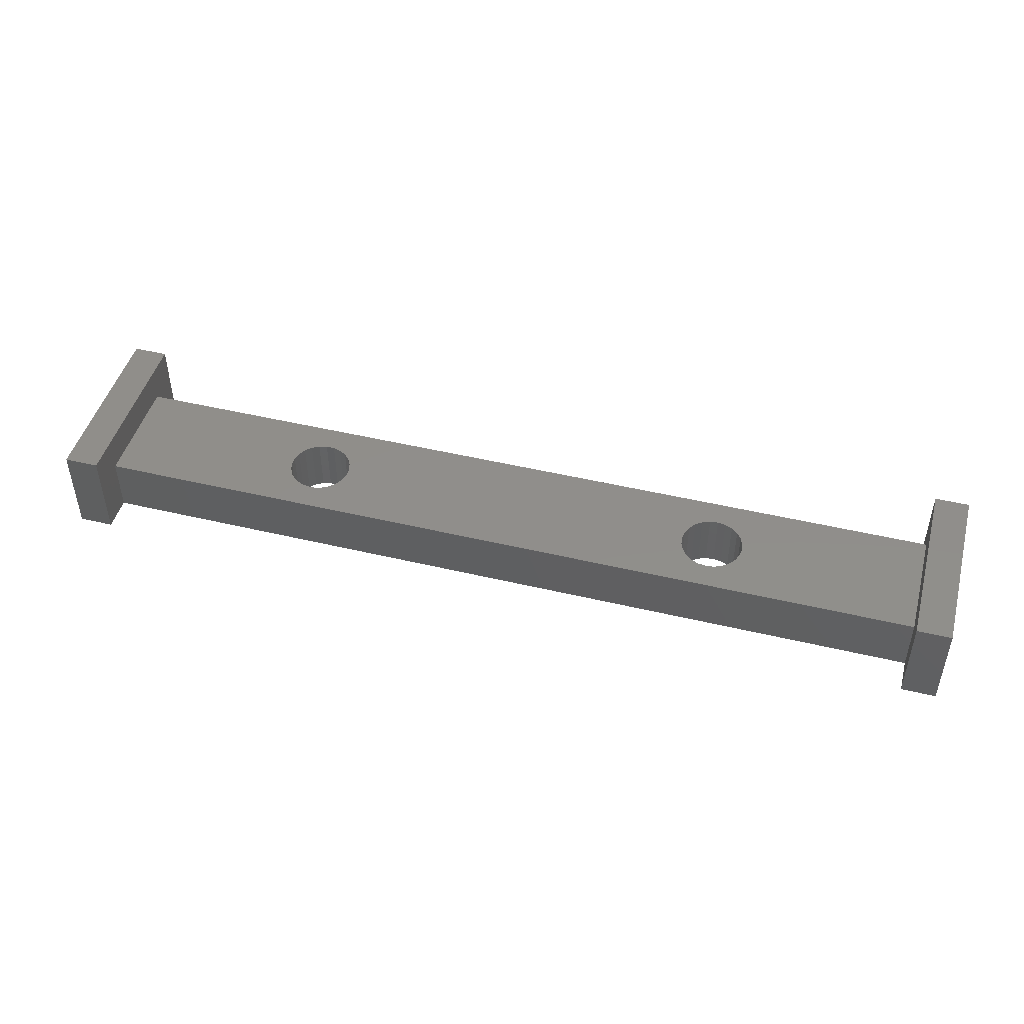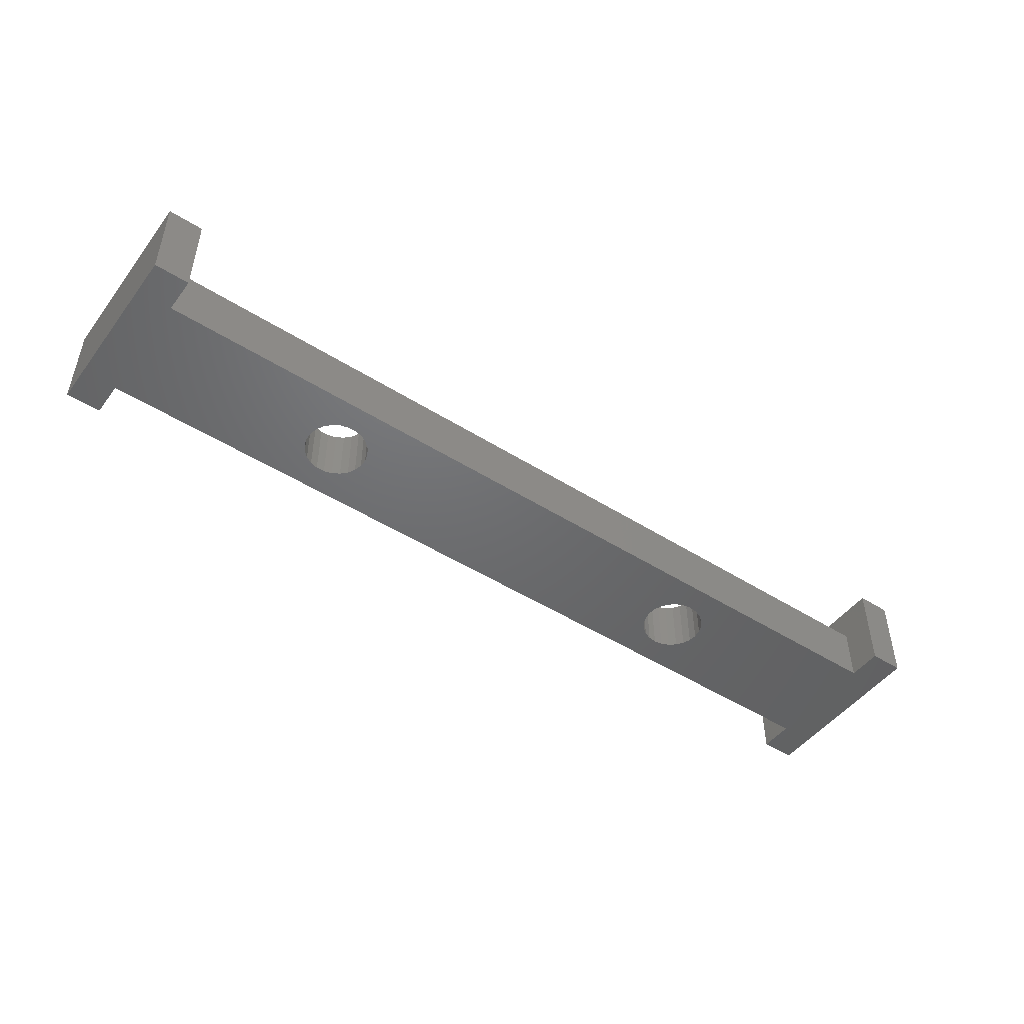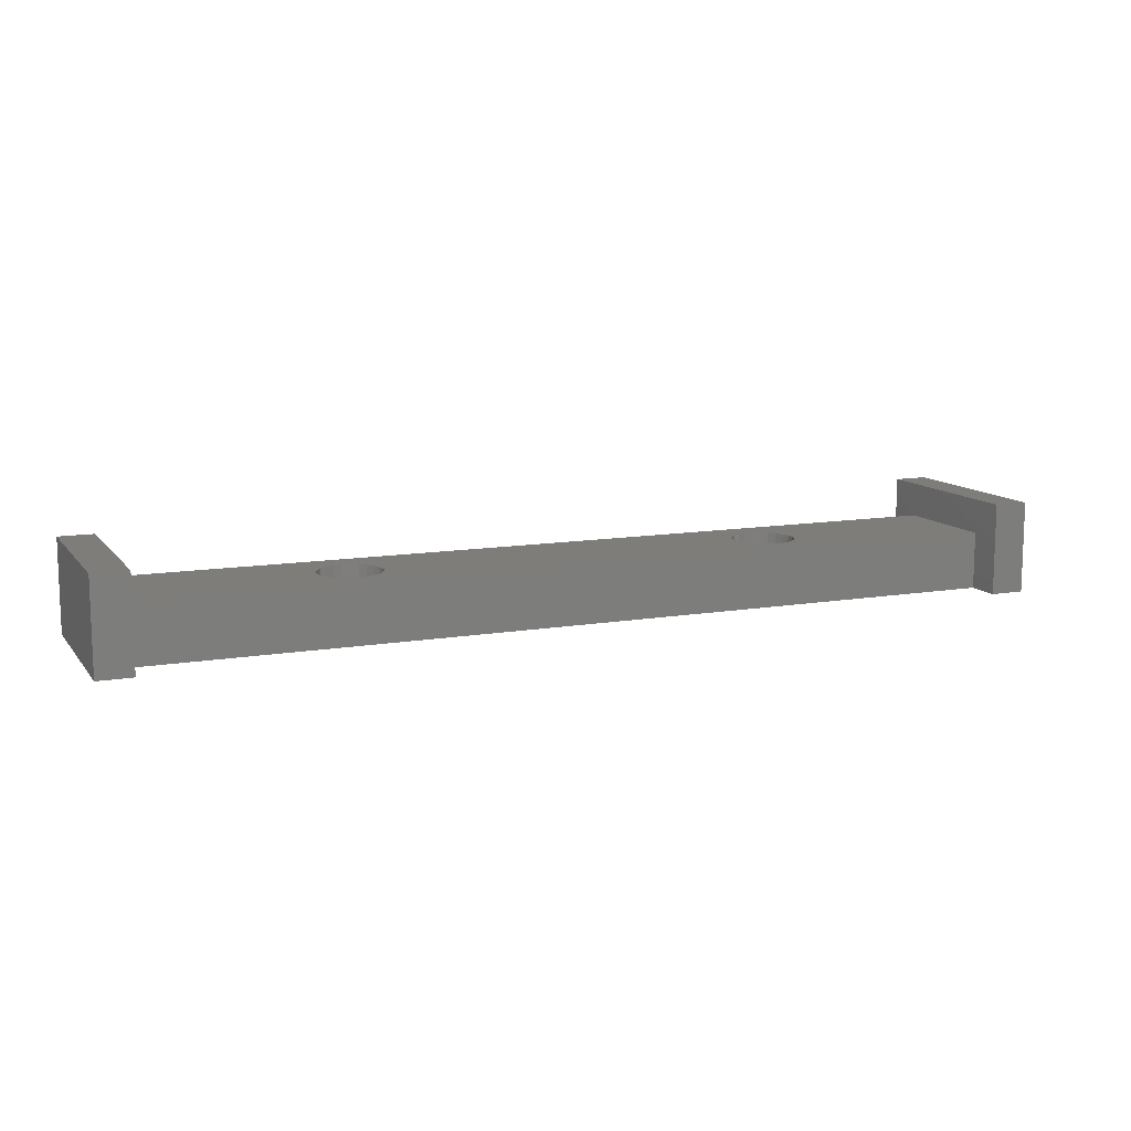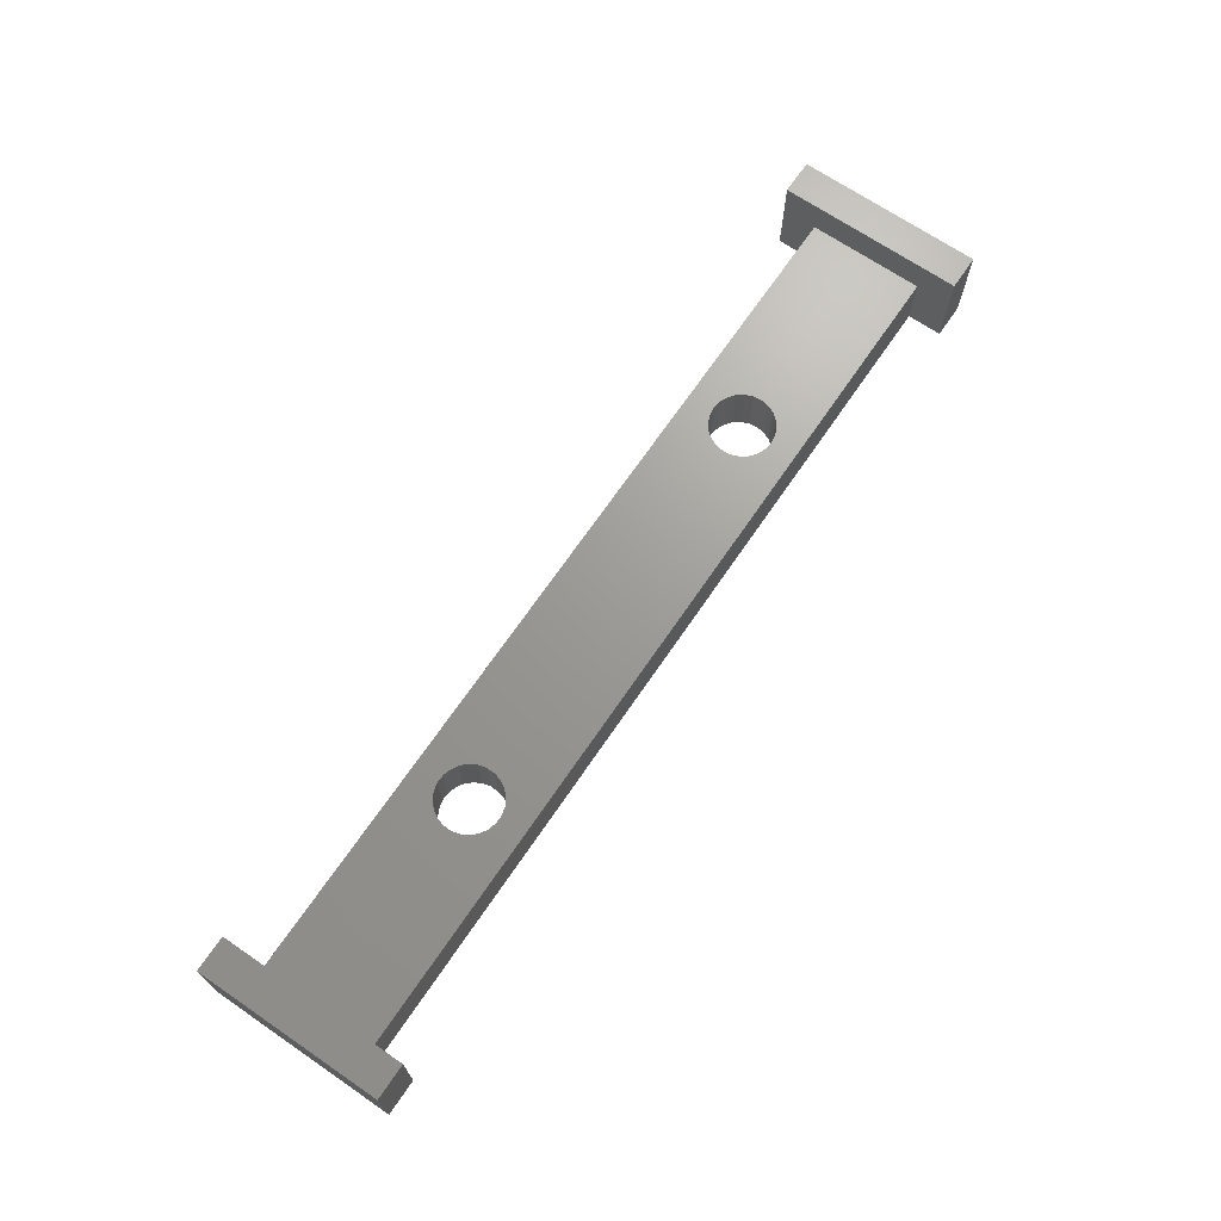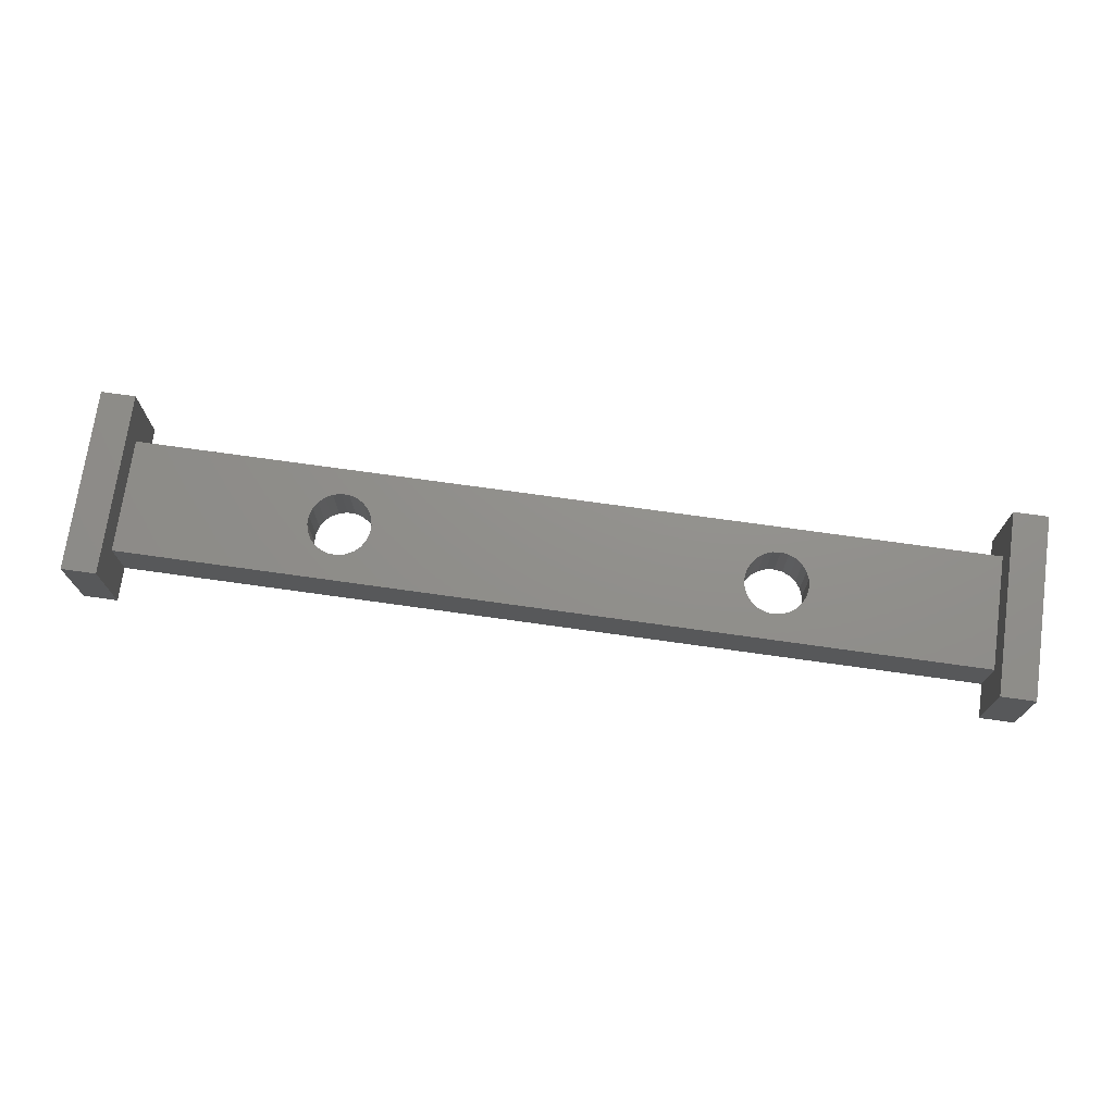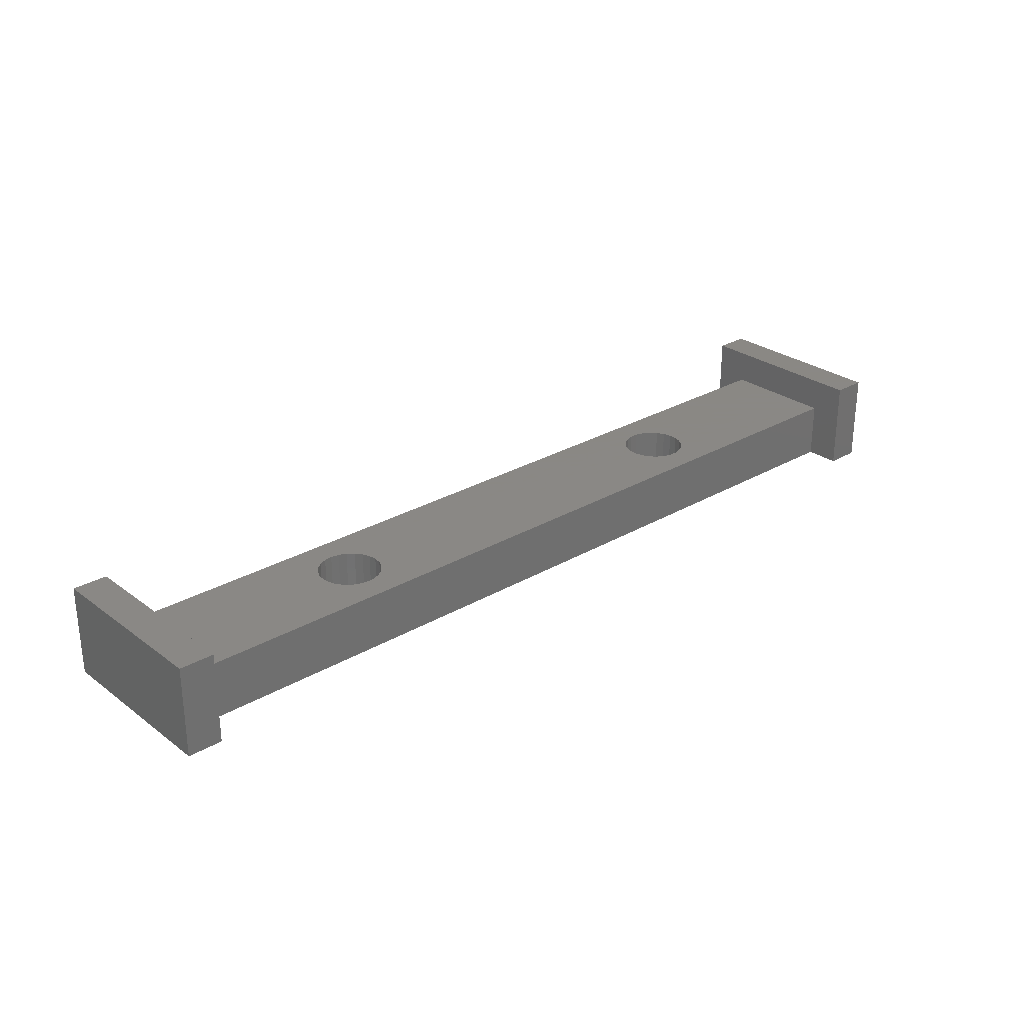
<metadata>
{"format":"stl","ext":"stl","renderer":"f3d","projection":"perspective","resolution":1024,"background":"white","views":[{"elev":46.7,"azim":15.2,"up":"+Z"},{"elev":-48.3,"azim":-35.3,"up":"+Z"},{"elev":11.3,"azim":157.3,"up":"+Z"},{"elev":69.2,"azim":-55.7,"up":"+Z"},{"elev":72.6,"azim":8.0,"up":"+Z"},{"elev":27.7,"azim":138.3,"up":"+Z"}]}
</metadata>
<code>
# stl→obj: 130 verts, 268 faces
v 75 10 2.467e-15
v 75 0 5
v 75 0 2.467e-15
v 75 10 5
v 16.03 5.403 0
v 16.02 5 5
v 16.02 5 0
v 16.03 5.403 5
v 0 10 5
v 0 10 2.467e-15
v 53.51 5 3.525e-16
v 53.58 4.342 5
v 53.58 4.342 3.525e-16
v 53.51 5 5
v 0 0 5
v 17.66 2.477 5
v 18.35 2.28 5
v 17.04 2.845 5
v 16.54 3.361 5
v 16.19 3.989 5
v 16.02 4.685 5
v 19.07 2.268 5
v 19.76 2.443 5
v 20.39 2.792 5
v 20.9 3.291 5
v 21.27 3.907 5
v 21.47 4.597 5
v 21.48 5 5
v 21.48 5.315 5
v 56.19 2.251 5
v 55.48 2.359 5
v 54.83 2.647 5
v 54.27 3.095 5
v 53.84 3.673 5
v 53.5 5.056 5
v 56.91 2.33 5
v 57.58 2.591 5
v 58.15 3.017 5
v 58.6 3.577 5
v 58.89 4.235 5
v 59 4.944 5
v 18.43 7.732 5
v 17.74 7.557 5
v 17.11 7.208 5
v 16.6 6.709 5
v 16.23 6.093 5
v 18.75 7.727 5
v 19.15 7.72 5
v 19.84 7.523 5
v 20.46 7.155 5
v 20.96 6.639 5
v 21.31 6.011 5
v 55.59 7.67 5
v 54.92 7.409 5
v 54.35 6.983 5
v 53.9 6.423 5
v 53.61 5.765 5
v 56.31 7.749 5
v 57.02 7.641 5
v 57.67 7.353 5
v 58.23 6.905 5
v 58.66 6.327 5
v 58.92 5.658 5
v 58.99 5 5
v 0 0 2.467e-15
v 17.74 7.557 0
v 18.43 7.732 0
v 17.11 7.208 0
v 16.6 6.709 0
v 16.23 6.093 0
v 16.02 4.685 0
v 18.75 7.727 0
v 19.15 7.72 0
v 19.84 7.523 0
v 20.46 7.155 0
v 20.96 6.639 0
v 21.31 6.011 0
v 21.48 5.315 0
v 55.59 7.67 3.525e-16
v 54.92 7.409 3.525e-16
v 54.35 6.983 3.525e-16
v 53.9 6.423 3.525e-16
v 53.61 5.765 3.525e-16
v 53.5 5.056 3.525e-16
v 56.31 7.749 3.525e-16
v 57.02 7.641 3.525e-16
v 57.67 7.353 3.525e-16
v 58.23 6.905 3.525e-16
v 58.66 6.327 3.525e-16
v 58.92 5.658 3.525e-16
v 58.99 5 3.525e-16
v 59 4.944 3.525e-16
v 18.35 2.28 0
v 17.66 2.477 0
v 17.04 2.845 0
v 16.54 3.361 0
v 16.19 3.989 0
v 19.07 2.268 0
v 19.76 2.443 0
v 20.39 2.792 0
v 20.9 3.291 0
v 21.27 3.907 0
v 21.47 4.597 0
v 21.48 5 0
v 56.19 2.251 3.525e-16
v 55.48 2.359 3.525e-16
v 54.83 2.647 3.525e-16
v 54.27 3.095 3.525e-16
v 53.84 3.673 3.525e-16
v 56.91 2.33 3.525e-16
v 57.58 2.591 3.525e-16
v 58.15 3.017 3.525e-16
v 58.6 3.577 3.525e-16
v 58.89 4.235 3.525e-16
v 78 13 2.467e-15
v 75 13 2.467e-15
v 75 -3 2.467e-15
v 78 -3 2.467e-15
v 78 -3 8
v 78 13 8
v 75 13 8
v 75 -3 8
v 0 13 2.467e-15
v -3 -3 2.467e-15
v -3 13 2.467e-15
v 0 -3 2.467e-15
v -3 13 8
v -3 -3 8
v 0 -3 8
v 0 13 8
f 1 2 3
f 2 1 4
f 5 6 7
f 6 5 8
f 9 1 10
f 1 9 4
f 11 12 13
f 12 11 14
f 15 16 9
f 16 15 17
f 17 15 2
f 9 16 18
f 9 18 19
f 9 19 20
f 9 20 21
f 17 2 22
f 22 2 23
f 23 2 24
f 24 2 25
f 25 2 26
f 26 2 27
f 27 2 28
f 28 2 29
f 29 2 30
f 29 30 31
f 29 31 32
f 29 32 33
f 29 33 34
f 29 34 12
f 29 12 14
f 29 14 35
f 30 2 36
f 36 2 37
f 37 2 38
f 38 2 39
f 39 2 40
f 40 2 41
f 9 42 4
f 42 9 43
f 43 9 44
f 44 9 45
f 45 9 46
f 46 9 8
f 8 9 21
f 8 21 6
f 4 42 47
f 4 47 48
f 4 48 49
f 4 49 50
f 4 50 51
f 4 51 52
f 4 52 29
f 4 29 53
f 53 29 54
f 54 29 55
f 55 29 56
f 56 29 57
f 57 29 35
f 4 53 58
f 4 58 59
f 4 59 60
f 4 60 61
f 4 61 62
f 4 62 63
f 4 63 64
f 4 64 41
f 4 41 2
f 9 65 15
f 65 9 10
f 10 66 65
f 66 10 67
f 67 10 1
f 65 66 68
f 65 68 69
f 65 69 70
f 65 70 5
f 65 5 71
f 71 5 7
f 67 1 72
f 72 1 73
f 73 1 74
f 74 1 75
f 75 1 76
f 76 1 77
f 77 1 78
f 78 1 79
f 78 79 80
f 78 80 81
f 78 81 82
f 78 82 83
f 78 83 84
f 79 1 85
f 85 1 86
f 86 1 87
f 87 1 88
f 88 1 89
f 89 1 90
f 90 1 91
f 91 1 92
f 65 93 3
f 93 65 94
f 94 65 95
f 95 65 96
f 96 65 97
f 97 65 71
f 3 93 98
f 3 98 99
f 3 99 100
f 3 100 101
f 3 101 102
f 3 102 103
f 3 103 104
f 3 104 78
f 3 78 105
f 105 78 106
f 106 78 107
f 107 78 108
f 108 78 109
f 109 78 13
f 13 78 11
f 11 78 84
f 3 105 110
f 3 110 111
f 3 111 112
f 3 112 113
f 3 113 114
f 3 114 92
f 3 92 1
f 71 20 97
f 20 71 21
f 97 19 96
f 19 97 20
f 96 18 95
f 18 96 19
f 84 14 11
f 14 84 35
f 18 94 95
f 94 18 16
f 16 93 94
f 93 16 17
f 17 98 93
f 98 17 22
f 22 99 98
f 99 22 23
f 23 100 99
f 100 23 24
f 24 101 100
f 101 24 25
f 26 101 25
f 101 26 102
f 27 102 26
f 102 27 103
f 28 103 27
f 103 28 104
f 29 104 28
f 104 29 78
f 52 78 29
f 78 52 77
f 51 77 52
f 77 51 76
f 50 76 51
f 76 50 75
f 50 74 75
f 74 50 49
f 49 73 74
f 73 49 48
f 48 72 73
f 72 48 47
f 47 67 72
f 67 47 42
f 42 66 67
f 66 42 43
f 43 68 66
f 68 43 44
f 44 69 68
f 69 44 45
f 69 46 70
f 46 69 45
f 70 8 5
f 8 70 46
f 62 90 63
f 90 62 89
f 61 89 62
f 89 61 88
f 61 87 88
f 87 61 60
f 60 86 87
f 86 60 59
f 7 21 71
f 21 7 6
f 37 112 111
f 112 37 38
f 39 112 38
f 112 39 113
f 40 113 39
f 113 40 114
f 41 114 40
f 114 41 92
f 64 92 41
f 92 64 91
f 63 91 64
f 91 63 90
f 33 107 108
f 107 33 32
f 32 106 107
f 106 32 31
f 2 65 3
f 65 2 15
f 59 85 86
f 85 59 58
f 58 79 85
f 79 58 53
f 53 80 79
f 80 53 54
f 54 81 80
f 81 54 55
f 81 56 82
f 56 81 55
f 82 57 83
f 57 82 56
f 83 35 84
f 35 83 57
f 13 34 109
f 34 13 12
f 31 105 106
f 105 31 30
f 30 110 105
f 110 30 36
f 36 111 110
f 111 36 37
f 109 33 108
f 33 109 34
f 115 1 116
f 1 115 3
f 3 115 117
f 117 115 118
f 115 119 118
f 119 115 120
f 119 121 122
f 121 119 120
f 123 124 125
f 124 123 126
f 126 123 10
f 126 10 65
f 127 124 128
f 124 127 125
f 129 127 128
f 127 129 130
f 119 117 118
f 117 119 122
f 121 115 116
f 115 121 120
f 122 2 117
f 2 122 121
f 2 121 4
f 4 121 1
f 1 121 116
f 3 117 2
f 127 123 125
f 123 127 130
f 129 124 126
f 124 129 128
f 123 9 10
f 65 129 126
f 129 65 15
f 129 15 130
f 130 15 9
f 130 9 123

</code>
